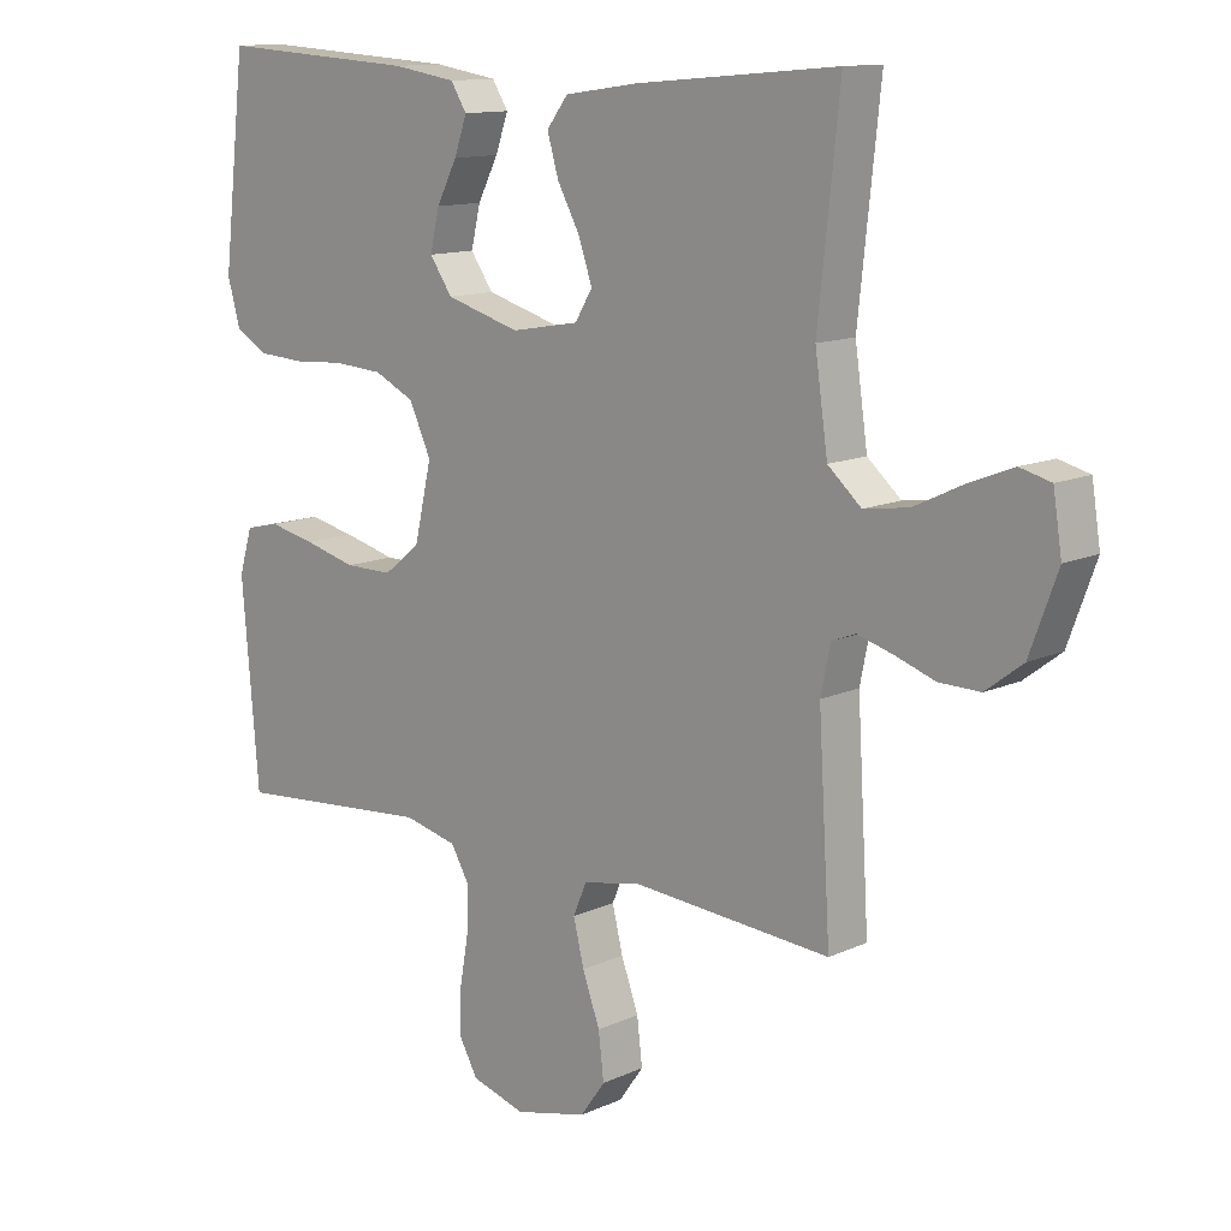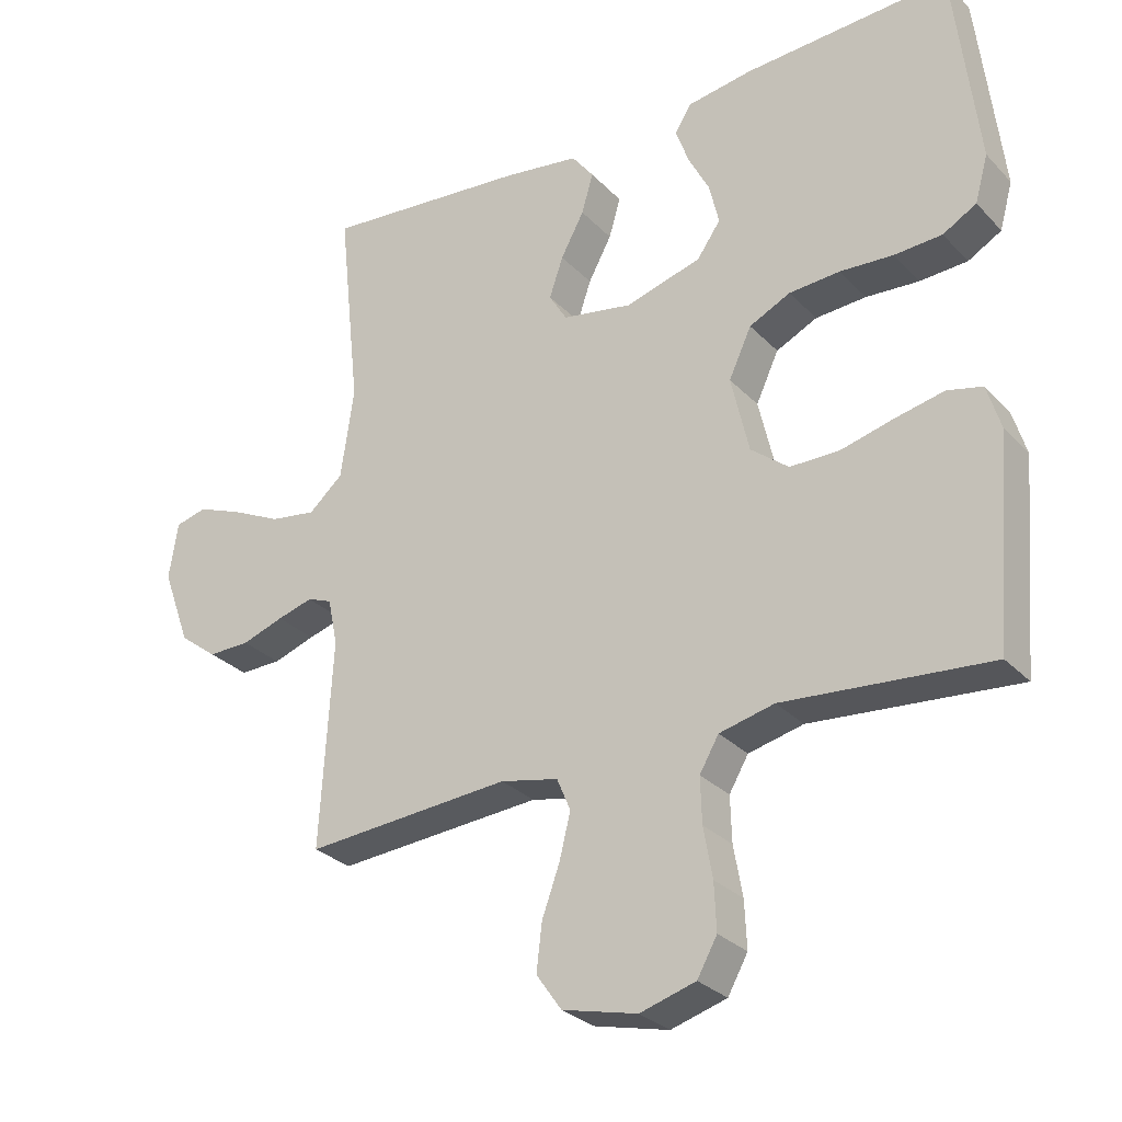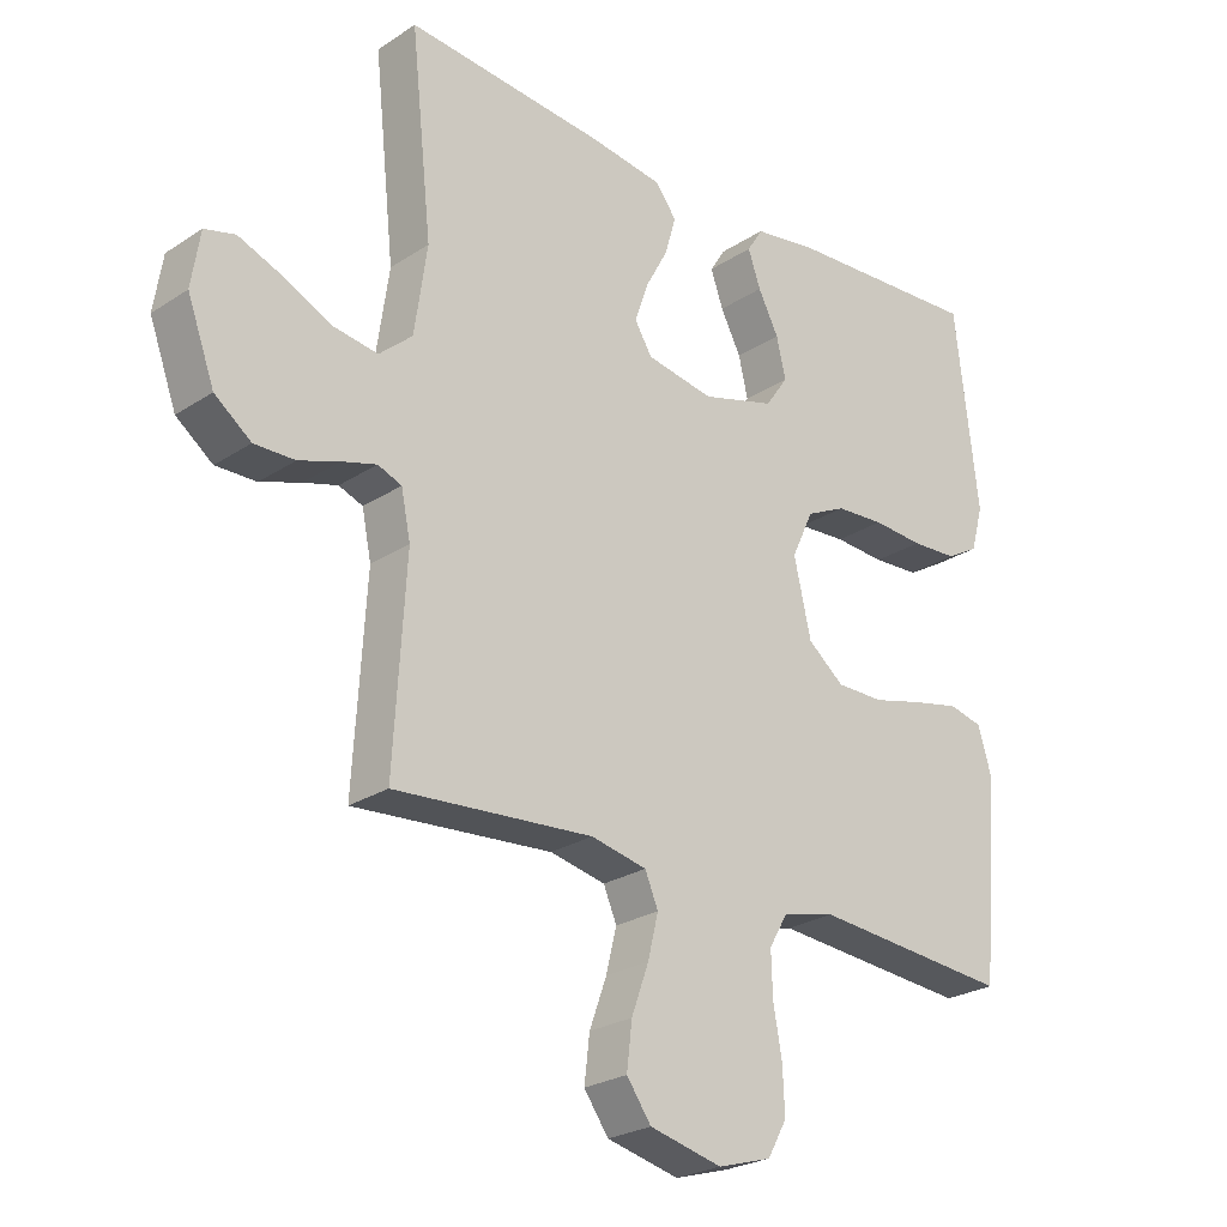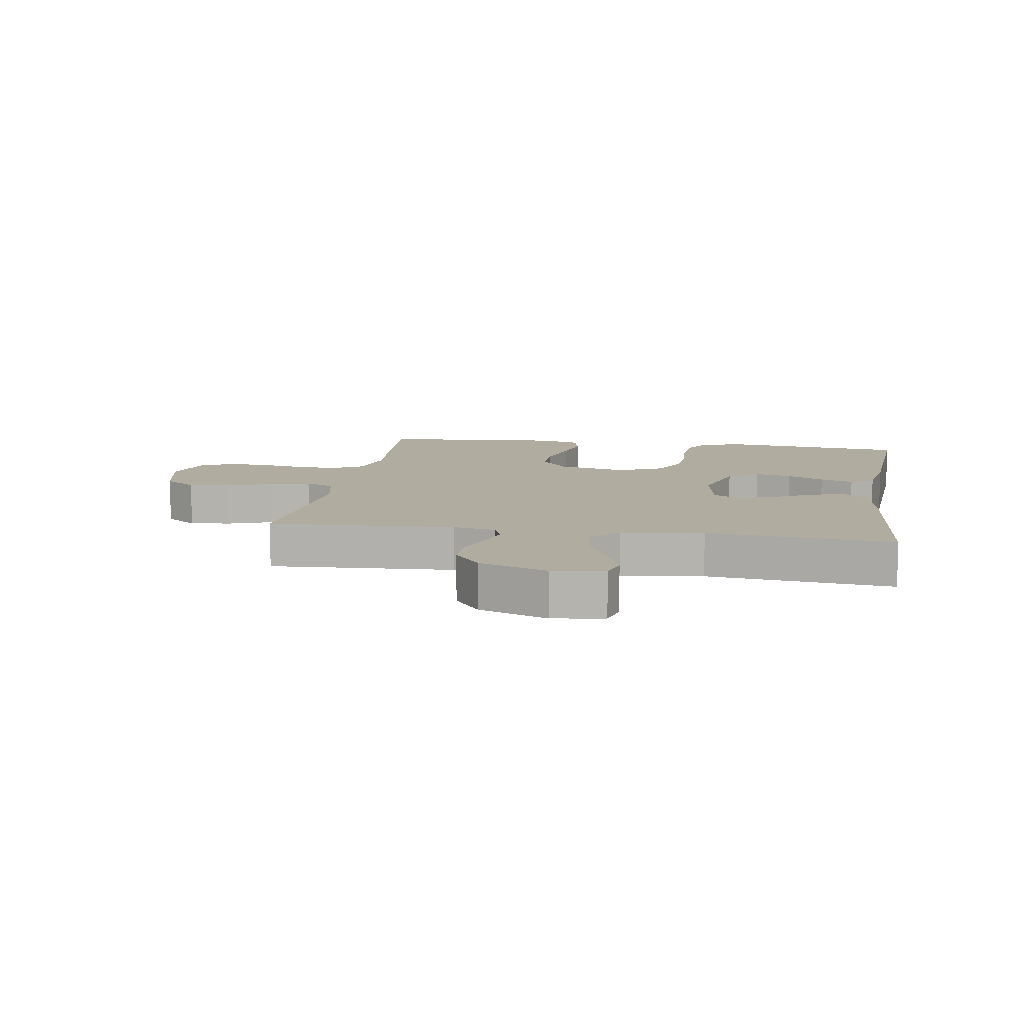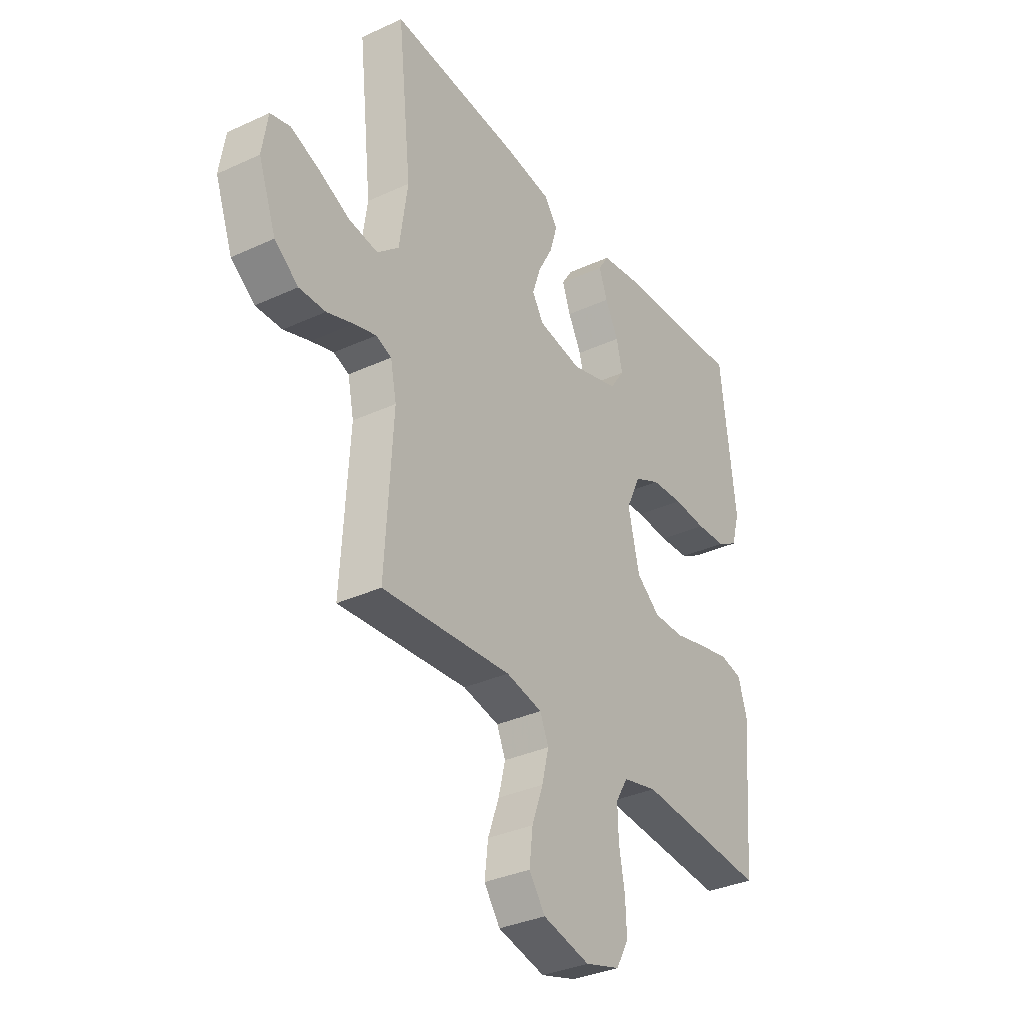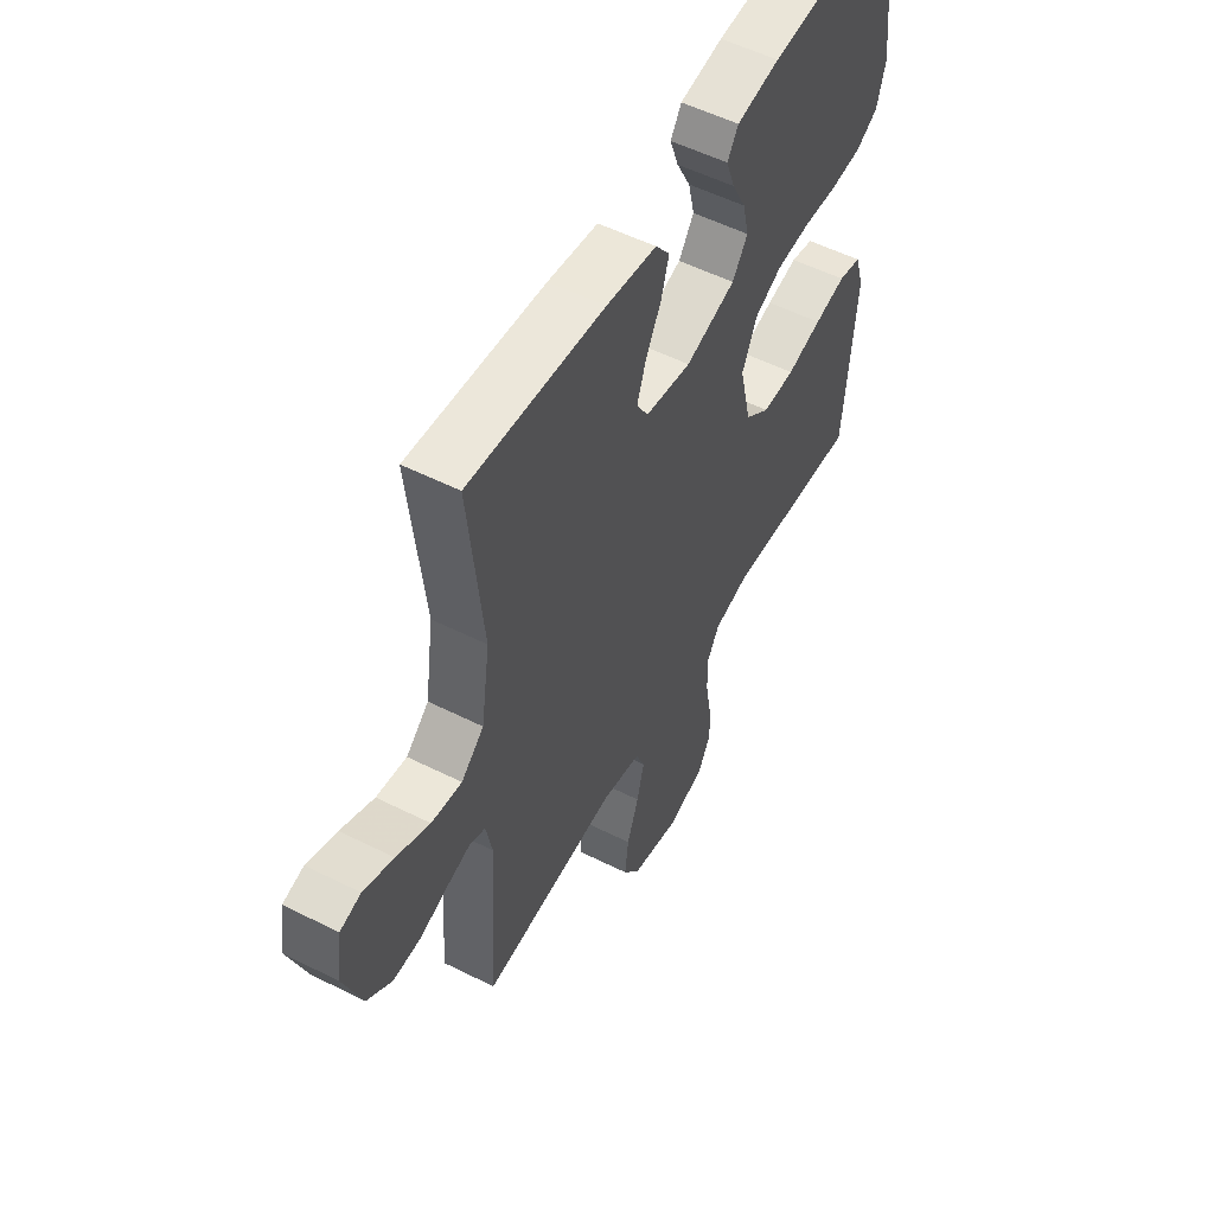
<metadata>
{"format":"obj","ext":"obj","renderer":"f3d","projection":"perspective","resolution":1024,"background":"white","views":[{"elev":12.5,"azim":-136.7,"up":"+Z"},{"elev":-28.7,"azim":34.0,"up":"+Z"},{"elev":-25.0,"azim":-43.4,"up":"+Z"},{"elev":10.0,"azim":-80.8,"up":"+Y"},{"elev":-34.0,"azim":-57.9,"up":"+Z"},{"elev":54.1,"azim":-61.9,"up":"+Z"}]}
</metadata>
<code>
v -0.5 0.07 0.5
v -0.2 0.07 0.473
v -0.089 0.07 0.457
v -0.057 0.07 0.415
v -0.074 0.07 0.357
v -0.108 0.07 0.294
v -0.128 0.07 0.235
v -0.102 0.07 0.192
v 0 0.07 0.174
v 0.111 0.07 0.206
v 0.145 0.07 0.255
v 0.131 0.07 0.315
v 0.1 0.07 0.375
v 0.081 0.07 0.429
v 0.105 0.07 0.467
v 0.2 0.07 0.482
v 0.5 0.07 0.5
v 0.535 0.07 0.2
v 0.516 0.07 0.132
v 0.467 0.07 0.104
v 0.397 0.07 0.1
v 0.32 0.07 0.105
v 0.246 0.07 0.1
v 0.186 0.07 0.071
v 0.153 0.07 0
v 0.179 0.07 -0.113
v 0.234 0.07 -0.157
v 0.306 0.07 -0.157
v 0.384 0.07 -0.137
v 0.454 0.07 -0.122
v 0.505 0.07 -0.134
v 0.525 0.07 -0.2
v 0.5 0.07 -0.5
v 0.2 0.07 -0.475
v 0.12 0.07 -0.494
v 0.092 0.07 -0.542
v 0.094 0.07 -0.608
v 0.107 0.07 -0.681
v 0.11 0.07 -0.749
v 0.081 0.07 -0.801
v 0 0.07 -0.825
v -0.109 0.07 -0.799
v -0.146 0.07 -0.747
v -0.138 0.07 -0.679
v -0.112 0.07 -0.607
v -0.096 0.07 -0.542
v -0.116 0.07 -0.495
v -0.2 0.07 -0.477
v -0.5 0.07 -0.5
v -0.482 0.07 -0.2
v -0.496 0.07 -0.131
v -0.532 0.07 -0.117
v -0.584 0.07 -0.132
v -0.645 0.07 -0.153
v -0.706 0.07 -0.154
v -0.761 0.07 -0.112
v -0.802 0.07 0
v -0.789 0.07 0.083
v -0.743 0.07 0.095
v -0.677 0.07 0.069
v -0.604 0.07 0.034
v -0.537 0.07 0.024
v -0.487 0.07 0.068
v -0.468 0.07 0.2
v -0.5 0 0.5
v -0.2 0 0.473
v -0.089 0 0.457
v -0.057 0 0.415
v -0.074 0 0.357
v -0.108 0 0.294
v -0.128 0 0.235
v -0.102 0 0.192
v 0 0 0.174
v 0.111 0 0.206
v 0.145 0 0.255
v 0.131 0 0.315
v 0.1 0 0.375
v 0.081 0 0.429
v 0.105 0 0.467
v 0.2 0 0.482
v 0.5 0 0.5
v 0.535 0 0.2
v 0.516 0 0.132
v 0.467 0 0.104
v 0.397 0 0.1
v 0.32 0 0.105
v 0.246 0 0.1
v 0.186 0 0.071
v 0.153 0 0
v 0.179 0 -0.113
v 0.234 0 -0.157
v 0.306 0 -0.157
v 0.384 0 -0.137
v 0.454 0 -0.122
v 0.505 0 -0.134
v 0.525 0 -0.2
v 0.5 0 -0.5
v 0.2 0 -0.475
v 0.12 0 -0.494
v 0.092 0 -0.542
v 0.094 0 -0.608
v 0.107 0 -0.681
v 0.11 0 -0.749
v 0.081 0 -0.801
v 0 0 -0.825
v -0.109 0 -0.799
v -0.146 0 -0.747
v -0.138 0 -0.679
v -0.112 0 -0.607
v -0.096 0 -0.542
v -0.116 0 -0.495
v -0.2 0 -0.477
v -0.5 0 -0.5
v -0.482 0 -0.2
v -0.496 0 -0.131
v -0.532 0 -0.117
v -0.584 0 -0.132
v -0.645 0 -0.153
v -0.706 0 -0.154
v -0.761 0 -0.112
v -0.802 0 0
v -0.789 0 0.083
v -0.743 0 0.095
v -0.677 0 0.069
v -0.604 0 0.034
v -0.537 0 0.024
v -0.487 0 0.068
v -0.468 0 0.2
f 58 59 60 61
f 56 57 58 61
f 56 61 62
f 53 54 55 56
f 52 53 56 62
f 51 52 62 63
f 48 49 50
f 47 48 50 51
f 42 43 44 45
f 42 45 46
f 41 42 46
f 40 41 46
f 37 38 39 40
f 36 37 40 46
f 35 36 46 47
f 31 32 33 34
f 28 29 30 31
f 28 31 34 35
f 19 20 21 22
f 19 22 23
f 18 19 23
f 17 18 23
f 16 17 23 24
f 12 13 14 15
f 11 12 15 16
f 3 4 5 6
f 3 6 7
f 64 1 2 3
f 64 3 7
f 63 64 7 8
f 51 63 8 9
f 47 51 9 10
f 27 28 35 47
f 26 27 47
f 25 26 47
f 25 47 10 11
f 11 16 24 25
f 125 124 123 122
f 125 122 121 120
f 126 125 120
f 120 119 118 117
f 126 120 117 116
f 127 126 116 115
f 114 113 112
f 115 114 112 111
f 109 108 107 106
f 110 109 106
f 110 106 105
f 110 105 104
f 104 103 102 101
f 110 104 101 100
f 111 110 100 99
f 98 97 96 95
f 95 94 93 92
f 99 98 95 92
f 86 85 84 83
f 87 86 83
f 87 83 82
f 87 82 81
f 88 87 81 80
f 79 78 77 76
f 80 79 76 75
f 70 69 68 67
f 71 70 67
f 67 66 65 128
f 71 67 128
f 72 71 128 127
f 73 72 127 115
f 74 73 115 111
f 111 99 92 91
f 111 91 90
f 111 90 89
f 75 74 111 89
f 89 88 80 75
f 1 65 66 2
f 2 66 67 3
f 3 67 68 4
f 4 68 69 5
f 5 69 70 6
f 6 70 71 7
f 7 71 72 8
f 8 72 73 9
f 9 73 74 10
f 10 74 75 11
f 11 75 76 12
f 12 76 77 13
f 13 77 78 14
f 14 78 79 15
f 15 79 80 16
f 16 80 81 17
f 17 81 82 18
f 18 82 83 19
f 19 83 84 20
f 20 84 85 21
f 21 85 86 22
f 22 86 87 23
f 23 87 88 24
f 24 88 89 25
f 25 89 90 26
f 26 90 91 27
f 27 91 92 28
f 28 92 93 29
f 29 93 94 30
f 30 94 95 31
f 31 95 96 32
f 32 96 97 33
f 33 97 98 34
f 34 98 99 35
f 35 99 100 36
f 36 100 101 37
f 37 101 102 38
f 38 102 103 39
f 39 103 104 40
f 40 104 105 41
f 41 105 106 42
f 42 106 107 43
f 43 107 108 44
f 44 108 109 45
f 45 109 110 46
f 46 110 111 47
f 47 111 112 48
f 48 112 113 49
f 49 113 114 50
f 50 114 115 51
f 51 115 116 52
f 52 116 117 53
f 53 117 118 54
f 54 118 119 55
f 55 119 120 56
f 56 120 121 57
f 57 121 122 58
f 58 122 123 59
f 59 123 124 60
f 60 124 125 61
f 61 125 126 62
f 62 126 127 63
f 63 127 128 64
f 64 128 65 1

</code>
